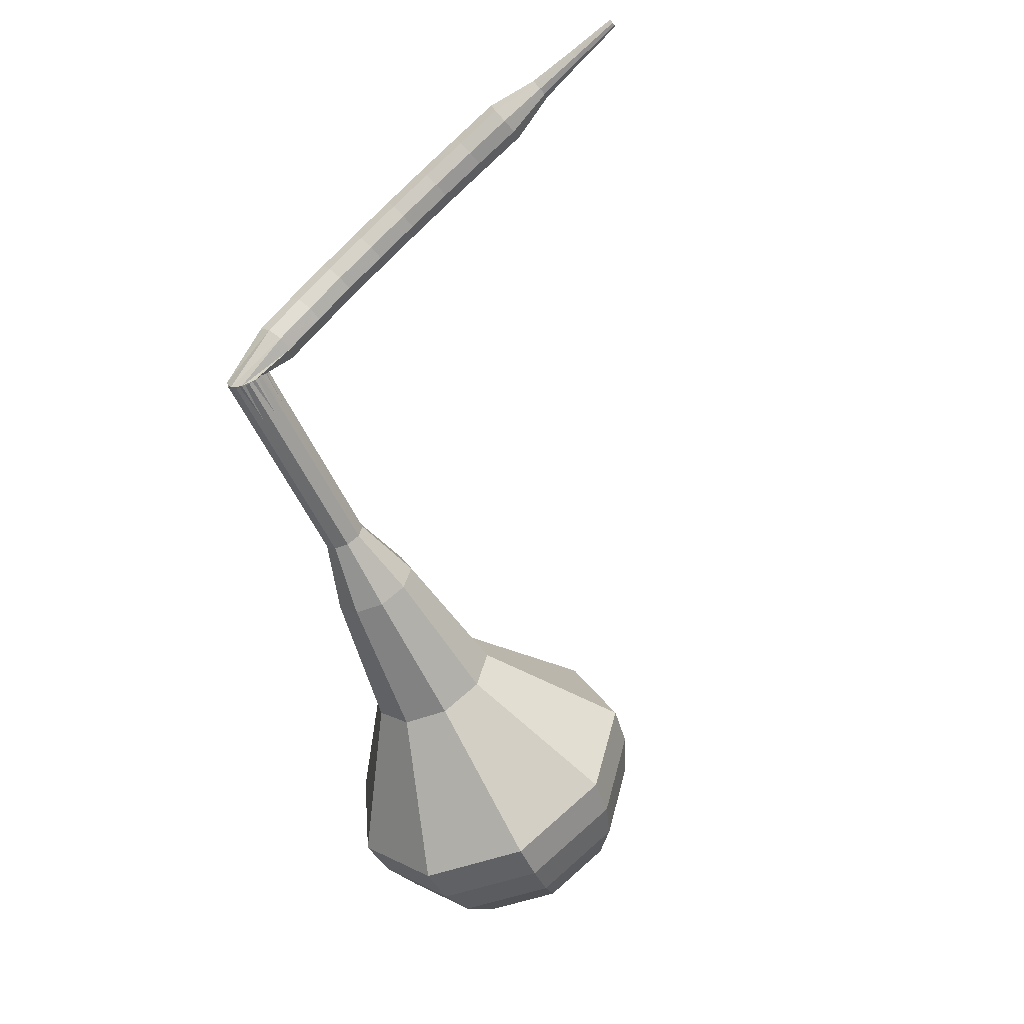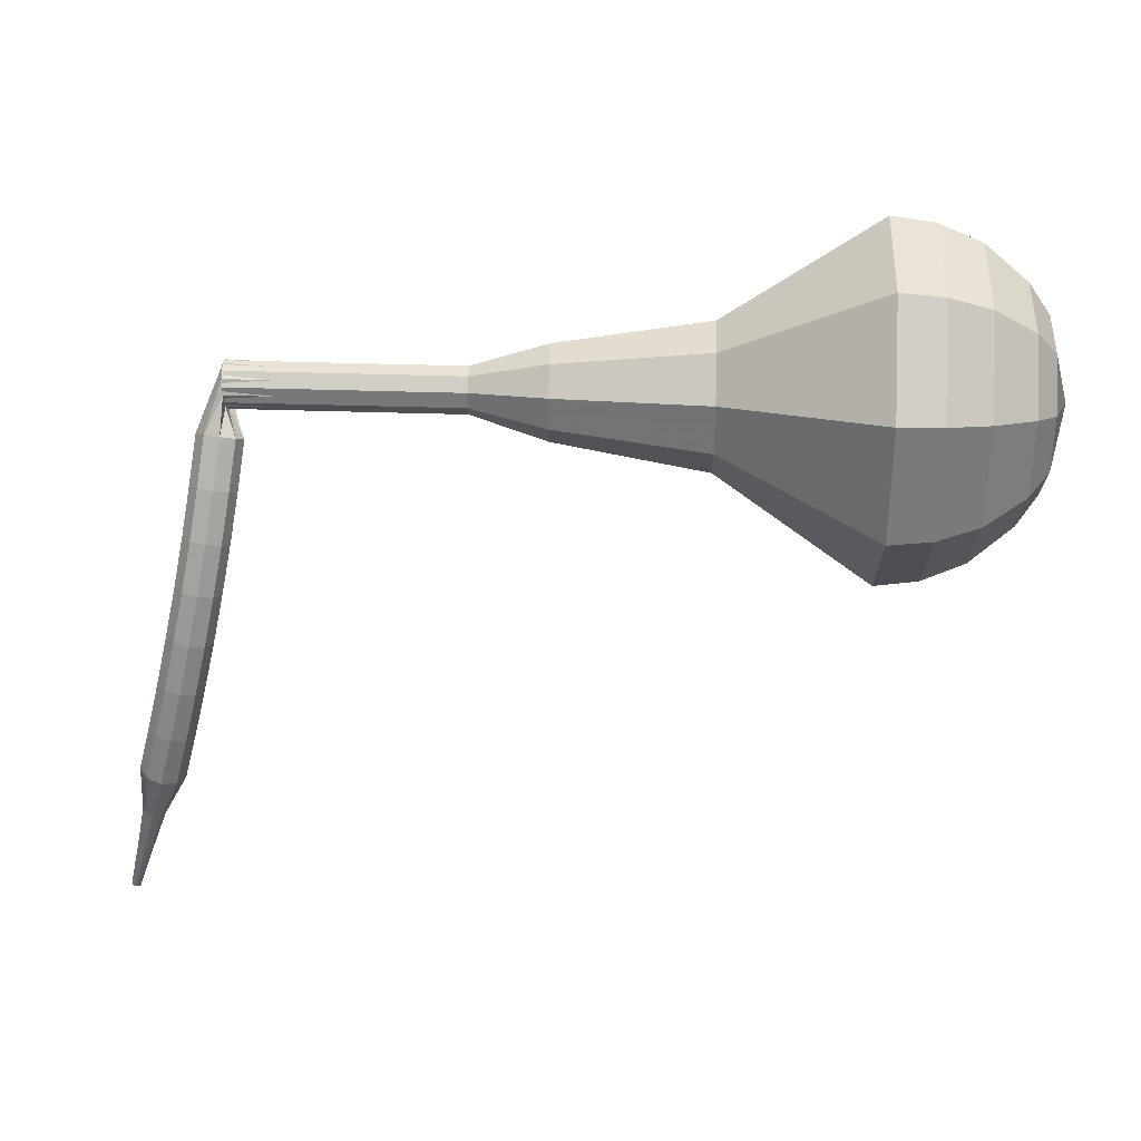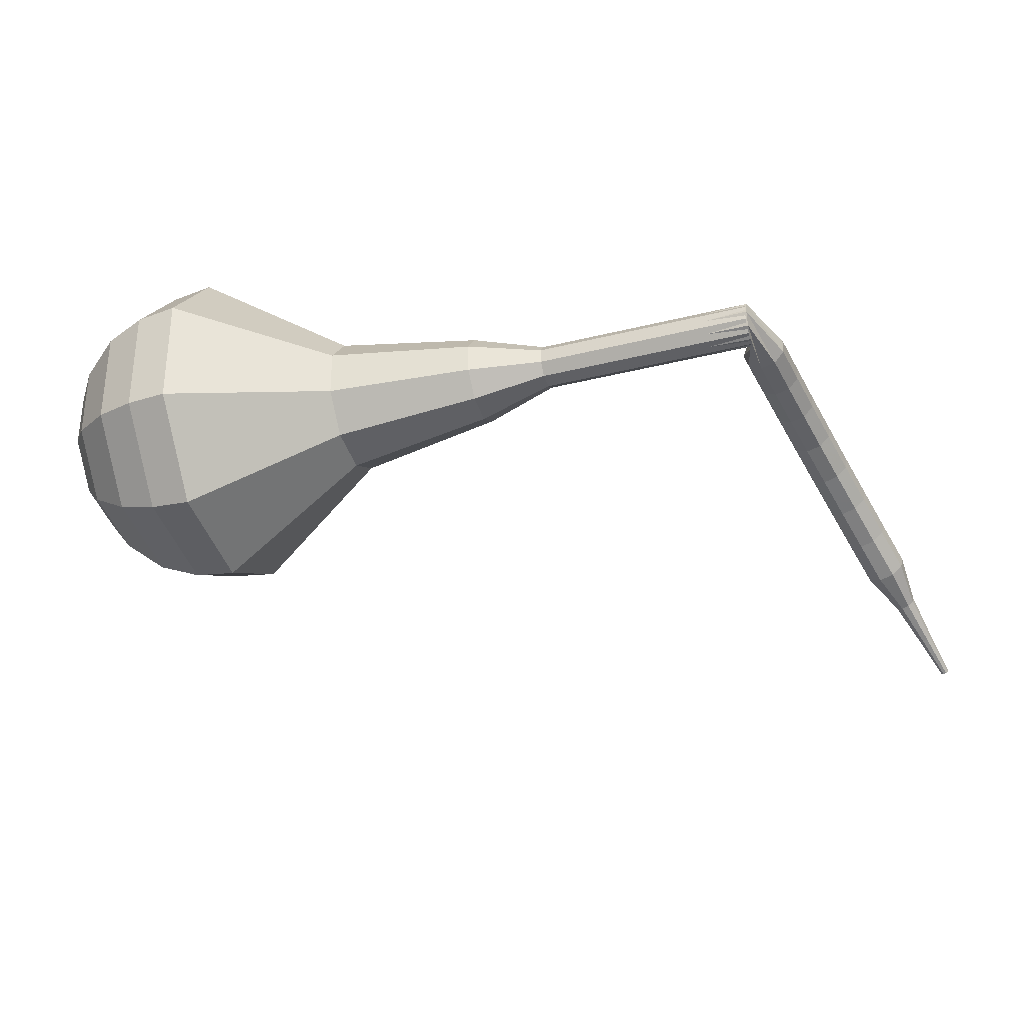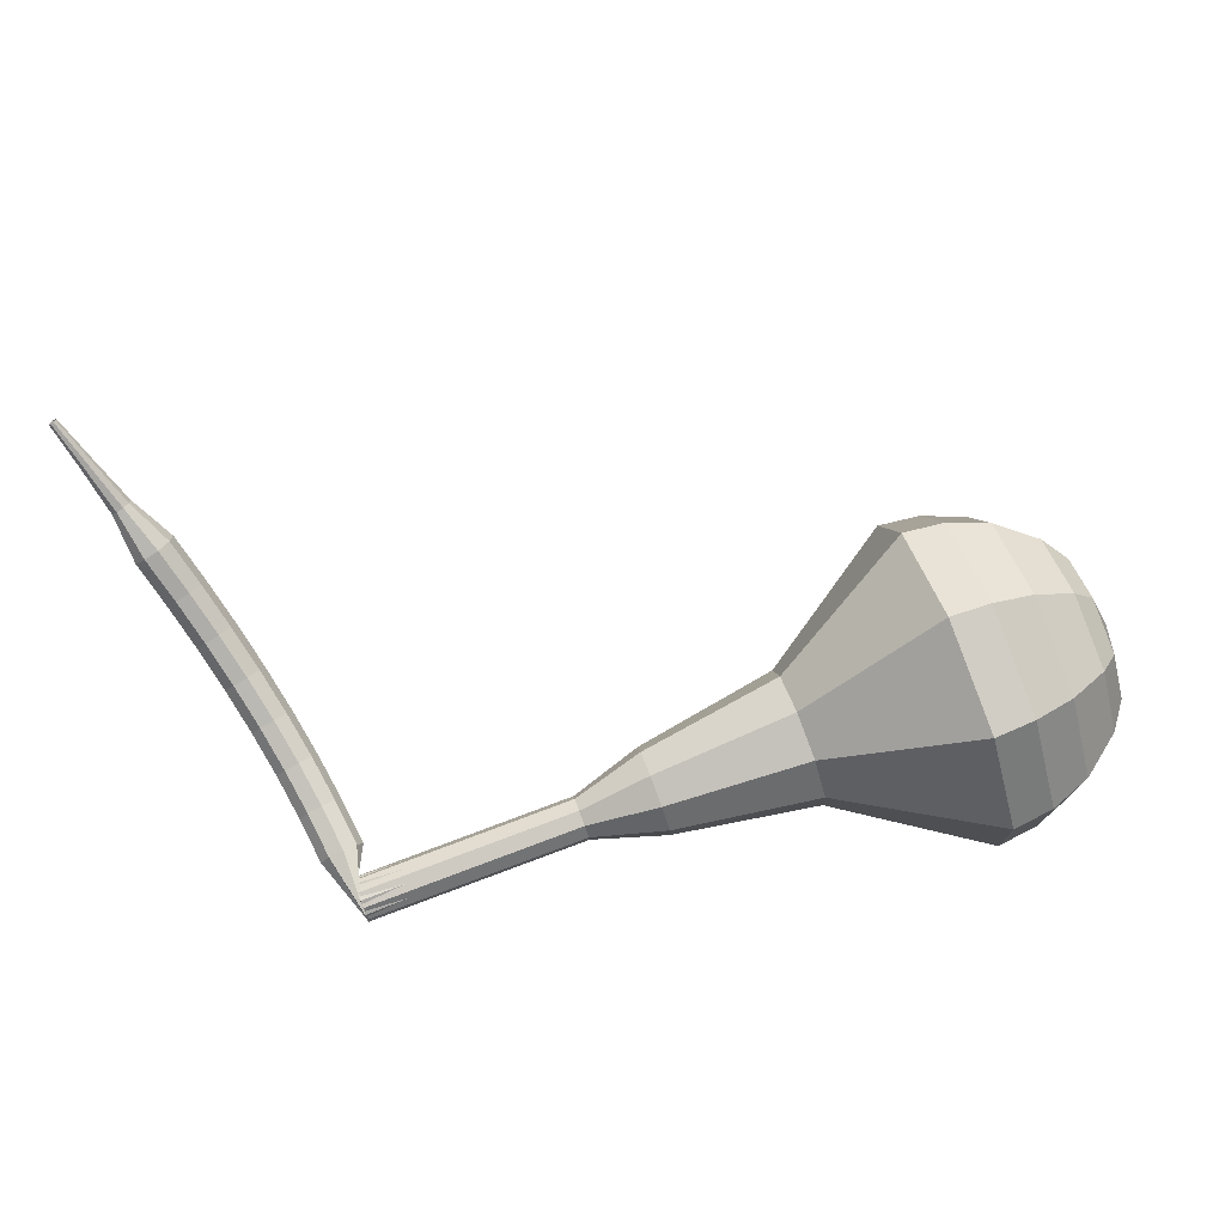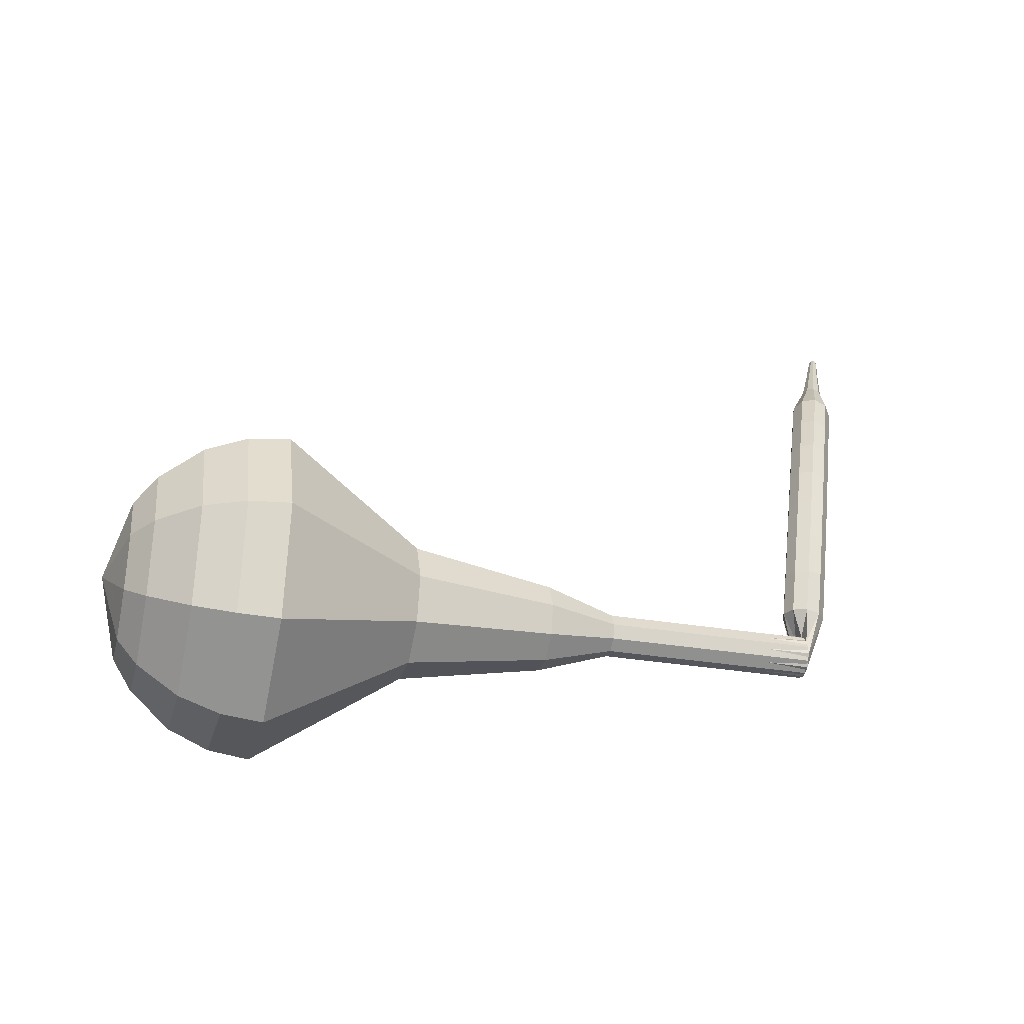
<metadata>
{"format":"obj","ext":"obj","renderer":"f3d","projection":"perspective","resolution":1024,"background":"white","views":[{"elev":-68.5,"azim":-65.0,"up":"+Z"},{"elev":42.2,"azim":-9.4,"up":"+Y"},{"elev":-75.2,"azim":-165.7,"up":"+Z"},{"elev":-61.9,"azim":16.8,"up":"+Z"},{"elev":24.9,"azim":171.7,"up":"+Z"}]}
</metadata>
<code>
g tube1
v 158.5 146 165.1
v 159.2 147.2 162
v 159.5 150.1 160.3
v 159.4 153.5 160.9
v 158.8 155.7 163.5
v 158.2 155.7 166.8
v 157.6 153.5 169.3
v 157.5 150.1 169.9
v 157.9 147.2 168.3
v 158.5 146 165.1
v 159.4 147.4 165.3
v 159.9 148.2 163
v 160.1 150.4 161.8
v 160.1 152.8 162.2
v 159.7 154.4 164.1
v 159.2 154.4 166.5
v 158.8 152.8 168.4
v 158.7 150.4 168.8
v 159 148.2 167.6
v 159.4 147.4 165.3
v 160.3 151 165.5
v 160.3 151 165.5
v 160.3 151 165.5
v 160.3 151 165.5
v 160.3 151 165.5
v 160.3 151 165.5
v 160.3 151 165.5
v 160.3 151 165.5
v 160.3 151 165.5
v 160.3 151 165.5
v 127.2 152 158.7
v 127.3 151.8 158.1
v 127.4 151.2 157.7
v 127.4 150.5 157.8
v 127.4 150 158.4
v 127.3 150 159
v 127.2 150.5 159.6
v 127.1 151.1 159.7
v 127.1 151.7 159.3
v 127.2 152 158.7
v 125.8 149.6 160
v 126 149.2 159.5
v 126.5 148.9 159.2
v 127.1 148.7 159.3
v 127.7 148.9 159.7
v 127.8 149.3 160.3
v 127.4 149.7 160.7
v 126.8 150 160.8
v 126.2 149.9 160.5
v 125.8 149.6 160
v 125.3 147.9 161.2
v 125.5 147.5 160.6
v 126 147.2 160.3
v 126.7 147.1 160.4
v 127.2 147.2 160.9
v 127.3 147.6 161.5
v 126.9 147.9 161.9
v 126.3 148.2 162
v 125.7 148.2 161.7
v 125.3 147.9 161.2
v 124.8 146.1 162.2
v 125 145.8 161.6
v 125.5 145.5 161.3
v 126.2 145.3 161.4
v 126.6 145.4 161.9
v 126.7 145.7 162.5
v 126.4 146.1 163
v 125.7 146.3 163.1
v 125.1 146.3 162.8
v 124.8 146.1 162.2
v 124.3 144.2 163
v 124.4 143.9 162.4
v 125 143.7 162.1
v 125.6 143.5 162.2
v 126.1 143.6 162.7
v 126.2 143.8 163.4
v 125.8 144.1 163.9
v 125.2 144.3 164
v 124.6 144.4 163.6
v 124.3 144.2 163
v 123.7 142.3 163.8
v 123.9 142 163.1
v 124.4 141.8 162.8
v 125.1 141.6 162.9
v 125.5 141.6 163.4
v 125.6 141.8 164.1
v 125.2 142.1 164.6
v 124.6 142.3 164.7
v 124 142.4 164.4
v 123.7 142.3 163.8
v 123.1 140.2 164.3
v 123.3 140 163.7
v 123.8 139.8 163.4
v 124.5 139.6 163.5
v 124.9 139.6 164
v 125 139.8 164.7
v 124.6 140 165.2
v 123.9 140.2 165.3
v 123.4 140.3 164.9
v 123.1 140.2 164.3
v 122.5 138.1 164.8
v 122.7 138 164.1
v 123.2 137.7 163.8
v 123.9 137.6 163.9
v 124.3 137.5 164.4
v 124.3 137.6 165.1
v 124 137.9 165.6
v 123.3 138.1 165.7
v 122.7 138.2 165.4
v 122.5 138.1 164.8
v 121.8 136 165.1
v 122 135.9 164.5
v 122.6 135.7 164.1
v 123.2 135.5 164.2
v 123.7 135.4 164.8
v 123.7 135.5 165.4
v 123.3 135.7 166
v 122.7 135.9 166.1
v 122.1 136 165.7
v 121.8 136 165.1
v 121.7 133.8 165.3
v 121.8 133.7 165
v 122.1 133.6 164.8
v 122.4 133.5 164.9
v 122.6 133.5 165.2
v 122.6 133.5 165.5
v 122.4 133.6 165.8
v 122.1 133.7 165.8
v 121.8 133.7 165.6
v 121.7 133.8 165.3
v 121.2 131.6 165.5
v 121.3 131.5 165.3
v 121.4 131.5 165.1
v 121.7 131.4 165.2
v 121.8 131.4 165.4
v 121.8 131.4 165.6
v 121.7 131.4 165.8
v 121.5 131.5 165.8
v 121.3 131.5 165.7
v 121.2 131.6 165.5
v 120.7 129.4 165.6
v 120.7 129.3 165.5
v 120.8 129.3 165.4
v 120.9 129.3 165.4
v 121 129.2 165.5
v 121 129.3 165.7
v 120.9 129.3 165.8
v 120.8 129.3 165.8
v 120.7 129.4 165.7
v 120.7 129.4 165.6
f 1 2 12
f 12 11 1
f 2 3 13
f 13 12 2
f 3 4 14
f 14 13 3
f 4 5 15
f 15 14 4
f 5 6 16
f 16 15 5
f 6 7 17
f 17 16 6
f 7 8 18
f 18 17 7
f 8 9 19
f 19 18 8
f 9 10 20
f 20 19 9
f 11 12 22
f 22 21 11
f 12 13 23
f 23 22 12
f 13 14 24
f 24 23 13
f 14 15 25
f 25 24 14
f 15 16 26
f 26 25 15
f 16 17 27
f 27 26 16
f 17 18 28
f 28 27 17
f 18 19 29
f 29 28 18
f 19 20 30
f 30 29 19
f 21 22 32
f 32 31 21
f 22 23 33
f 33 32 22
f 23 24 34
f 34 33 23
f 24 25 35
f 35 34 24
f 25 26 36
f 36 35 25
f 26 27 37
f 37 36 26
f 27 28 38
f 38 37 27
f 28 29 39
f 39 38 28
f 29 30 40
f 40 39 29
f 31 32 42
f 42 41 31
f 32 33 43
f 43 42 32
f 33 34 44
f 44 43 33
f 34 35 45
f 45 44 34
f 35 36 46
f 46 45 35
f 36 37 47
f 47 46 36
f 37 38 48
f 48 47 37
f 38 39 49
f 49 48 38
f 39 40 50
f 50 49 39
f 41 42 52
f 52 51 41
f 42 43 53
f 53 52 42
f 43 44 54
f 54 53 43
f 44 45 55
f 55 54 44
f 45 46 56
f 56 55 45
f 46 47 57
f 57 56 46
f 47 48 58
f 58 57 47
f 48 49 59
f 59 58 48
f 49 50 60
f 60 59 49
f 51 52 62
f 62 61 51
f 52 53 63
f 63 62 52
f 53 54 64
f 64 63 53
f 54 55 65
f 65 64 54
f 55 56 66
f 66 65 55
f 56 57 67
f 67 66 56
f 57 58 68
f 68 67 57
f 58 59 69
f 69 68 58
f 59 60 70
f 70 69 59
f 61 62 72
f 72 71 61
f 62 63 73
f 73 72 62
f 63 64 74
f 74 73 63
f 64 65 75
f 75 74 64
f 65 66 76
f 76 75 65
f 66 67 77
f 77 76 66
f 67 68 78
f 78 77 67
f 68 69 79
f 79 78 68
f 69 70 80
f 80 79 69
f 71 72 82
f 82 81 71
f 72 73 83
f 83 82 72
f 73 74 84
f 84 83 73
f 74 75 85
f 85 84 74
f 75 76 86
f 86 85 75
f 76 77 87
f 87 86 76
f 77 78 88
f 88 87 77
f 78 79 89
f 89 88 78
f 79 80 90
f 90 89 79
f 81 82 92
f 92 91 81
f 82 83 93
f 93 92 82
f 83 84 94
f 94 93 83
f 84 85 95
f 95 94 84
f 85 86 96
f 96 95 85
f 86 87 97
f 97 96 86
f 87 88 98
f 98 97 87
f 88 89 99
f 99 98 88
f 89 90 100
f 100 99 89
f 91 92 102
f 102 101 91
f 92 93 103
f 103 102 92
f 93 94 104
f 104 103 93
f 94 95 105
f 105 104 94
f 95 96 106
f 106 105 95
f 96 97 107
f 107 106 96
f 97 98 108
f 108 107 97
f 98 99 109
f 109 108 98
f 99 100 110
f 110 109 99
f 101 102 112
f 112 111 101
f 102 103 113
f 113 112 102
f 103 104 114
f 114 113 103
f 104 105 115
f 115 114 104
f 105 106 116
f 116 115 105
f 106 107 117
f 117 116 106
f 107 108 118
f 118 117 107
f 108 109 119
f 119 118 108
f 109 110 120
f 120 119 109
f 111 112 122
f 122 121 111
f 112 113 123
f 123 122 112
f 113 114 124
f 124 123 113
f 114 115 125
f 125 124 114
f 115 116 126
f 126 125 115
f 116 117 127
f 127 126 116
f 117 118 128
f 128 127 117
f 118 119 129
f 129 128 118
f 119 120 130
f 130 129 119
f 121 122 132
f 132 131 121
f 122 123 133
f 133 132 122
f 123 124 134
f 134 133 123
f 124 125 135
f 135 134 124
f 125 126 136
f 136 135 125
f 126 127 137
f 137 136 126
f 127 128 138
f 138 137 127
f 128 129 139
f 139 138 128
f 129 130 140
f 140 139 129
f 131 132 142
f 142 141 131
f 132 133 143
f 143 142 132
f 133 134 144
f 144 143 133
f 134 135 145
f 145 144 134
f 135 136 146
f 146 145 135
f 136 137 147
f 147 146 136
f 137 138 148
f 148 147 137
f 138 139 149
f 149 148 138
f 139 140 150
f 150 149 139
v 127.3 150 158.7
v 127.4 150.2 158.1
v 127.5 150.8 157.7
v 127.4 151.5 157.9
v 127.3 151.9 158.4
v 127.2 151.9 159
v 127.1 151.5 159.6
v 127.1 150.8 159.7
v 127.1 150.2 159.3
v 127.3 150 158.7
v 130.5 150 159.4
v 130.6 150.2 158.7
v 130.7 150.8 158.4
v 130.7 151.5 158.5
v 130.6 151.9 159
v 130.4 151.9 159.7
v 130.3 151.5 160.2
v 130.3 150.8 160.3
v 130.4 150.2 160
v 130.5 150 159.4
v 133.7 150 160
v 133.8 150.2 159.4
v 133.9 150.8 159.1
v 133.9 151.5 159.2
v 133.8 151.9 159.7
v 133.6 151.9 160.4
v 133.5 151.5 160.9
v 133.5 150.8 161
v 133.6 150.2 160.7
v 133.7 150 160
v 136.9 150 160.7
v 137.1 150.2 160.1
v 137.1 150.8 159.7
v 137.1 151.5 159.8
v 137 151.9 160.4
v 136.9 151.9 161
v 136.7 151.5 161.5
v 136.7 150.8 161.7
v 136.8 150.2 161.3
v 136.9 150 160.7
v 140.1 149 161.4
v 140.4 149.4 160.1
v 140.5 150.6 159.4
v 140.5 152 159.6
v 140.3 152.9 160.7
v 140 152.9 162
v 139.8 152 163.1
v 139.7 150.6 163.3
v 139.9 149.4 162.6
v 140.1 149 161.4
v 146.6 147.9 162.7
v 147 148.6 160.7
v 147.2 150.5 159.7
v 147.1 152.6 160
v 146.8 153.9 161.6
v 146.4 153.9 163.7
v 146 152.6 165.3
v 145.9 150.5 165.7
v 146.2 148.6 164.6
v 146.6 147.9 162.7
v 153 143.5 164
v 154 145.3 159.3
v 154.5 149.7 156.8
v 154.3 154.8 157.6
v 153.5 158 161.5
v 152.5 158 166.5
v 151.7 154.7 170.4
v 151.5 149.7 171.2
v 152 145.3 168.7
v 153 143.5 164
v 154.8 143.7 164.4
v 155.8 145.4 159.8
v 156.3 149.7 157.4
v 156.1 154.6 158.2
v 155.3 157.8 161.9
v 154.3 157.8 166.8
v 153.6 154.6 170.5
v 153.4 149.7 171.4
v 153.9 145.4 169
v 154.8 143.7 164.4
v 156.7 144.5 164.8
v 157.5 146 160.7
v 158 149.9 158.5
v 157.8 154.3 159.2
v 157.1 157.1 162.6
v 156.2 157.1 166.9
v 155.5 154.2 170.3
v 155.4 149.9 171
v 155.8 146 168.8
v 156.7 144.5 164.8
v 158.5 146 165.1
v 159.2 147.2 162
v 159.5 150.1 160.3
v 159.4 153.5 160.9
v 158.8 155.7 163.5
v 158.2 155.7 166.8
v 157.6 153.5 169.3
v 157.5 150.1 169.9
v 157.9 147.2 168.3
v 158.5 146 165.1
v 159.4 147.4 165.3
v 159.9 148.2 163
v 160.1 150.4 161.8
v 160.1 152.8 162.2
v 159.7 154.4 164.1
v 159.2 154.4 166.5
v 158.8 152.8 168.4
v 158.7 150.4 168.8
v 159 148.2 167.6
v 159.4 147.4 165.3
v 160.3 151 165.5
v 160.3 151 165.5
v 160.3 151 165.5
v 160.3 151 165.5
v 160.3 151 165.5
v 160.3 151 165.5
v 160.3 151 165.5
v 160.3 151 165.5
v 160.3 151 165.5
v 160.3 151 165.5
f 151 152 162
f 162 161 151
f 152 153 163
f 163 162 152
f 153 154 164
f 164 163 153
f 154 155 165
f 165 164 154
f 155 156 166
f 166 165 155
f 156 157 167
f 167 166 156
f 157 158 168
f 168 167 157
f 158 159 169
f 169 168 158
f 159 160 170
f 170 169 159
f 161 162 172
f 172 171 161
f 162 163 173
f 173 172 162
f 163 164 174
f 174 173 163
f 164 165 175
f 175 174 164
f 165 166 176
f 176 175 165
f 166 167 177
f 177 176 166
f 167 168 178
f 178 177 167
f 168 169 179
f 179 178 168
f 169 170 180
f 180 179 169
f 171 172 182
f 182 181 171
f 172 173 183
f 183 182 172
f 173 174 184
f 184 183 173
f 174 175 185
f 185 184 174
f 175 176 186
f 186 185 175
f 176 177 187
f 187 186 176
f 177 178 188
f 188 187 177
f 178 179 189
f 189 188 178
f 179 180 190
f 190 189 179
f 181 182 192
f 192 191 181
f 182 183 193
f 193 192 182
f 183 184 194
f 194 193 183
f 184 185 195
f 195 194 184
f 185 186 196
f 196 195 185
f 186 187 197
f 197 196 186
f 187 188 198
f 198 197 187
f 188 189 199
f 199 198 188
f 189 190 200
f 200 199 189
f 191 192 202
f 202 201 191
f 192 193 203
f 203 202 192
f 193 194 204
f 204 203 193
f 194 195 205
f 205 204 194
f 195 196 206
f 206 205 195
f 196 197 207
f 207 206 196
f 197 198 208
f 208 207 197
f 198 199 209
f 209 208 198
f 199 200 210
f 210 209 199
f 201 202 212
f 212 211 201
f 202 203 213
f 213 212 202
f 203 204 214
f 214 213 203
f 204 205 215
f 215 214 204
f 205 206 216
f 216 215 205
f 206 207 217
f 217 216 206
f 207 208 218
f 218 217 207
f 208 209 219
f 219 218 208
f 209 210 220
f 220 219 209
f 211 212 222
f 222 221 211
f 212 213 223
f 223 222 212
f 213 214 224
f 224 223 213
f 214 215 225
f 225 224 214
f 215 216 226
f 226 225 215
f 216 217 227
f 227 226 216
f 217 218 228
f 228 227 217
f 218 219 229
f 229 228 218
f 219 220 230
f 230 229 219
f 221 222 232
f 232 231 221
f 222 223 233
f 233 232 222
f 223 224 234
f 234 233 223
f 224 225 235
f 235 234 224
f 225 226 236
f 236 235 225
f 226 227 237
f 237 236 226
f 227 228 238
f 238 237 227
f 228 229 239
f 239 238 228
f 229 230 240
f 240 239 229
f 231 232 242
f 242 241 231
f 232 233 243
f 243 242 232
f 233 234 244
f 244 243 233
f 234 235 245
f 245 244 234
f 235 236 246
f 246 245 235
f 236 237 247
f 247 246 236
f 237 238 248
f 248 247 237
f 238 239 249
f 249 248 238
f 239 240 250
f 250 249 239
f 241 242 252
f 252 251 241
f 242 243 253
f 253 252 242
f 243 244 254
f 254 253 243
f 244 245 255
f 255 254 244
f 245 246 256
f 256 255 245
f 246 247 257
f 257 256 246
f 247 248 258
f 258 257 247
f 248 249 259
f 259 258 248
f 249 250 260
f 260 259 249
f 251 252 262
f 262 261 251
f 252 253 263
f 263 262 252
f 253 254 264
f 264 263 253
f 254 255 265
f 265 264 254
f 255 256 266
f 266 265 255
f 256 257 267
f 267 266 256
f 257 258 268
f 268 267 257
f 258 259 269
f 269 268 258
f 259 260 270
f 270 269 259
g

</code>
